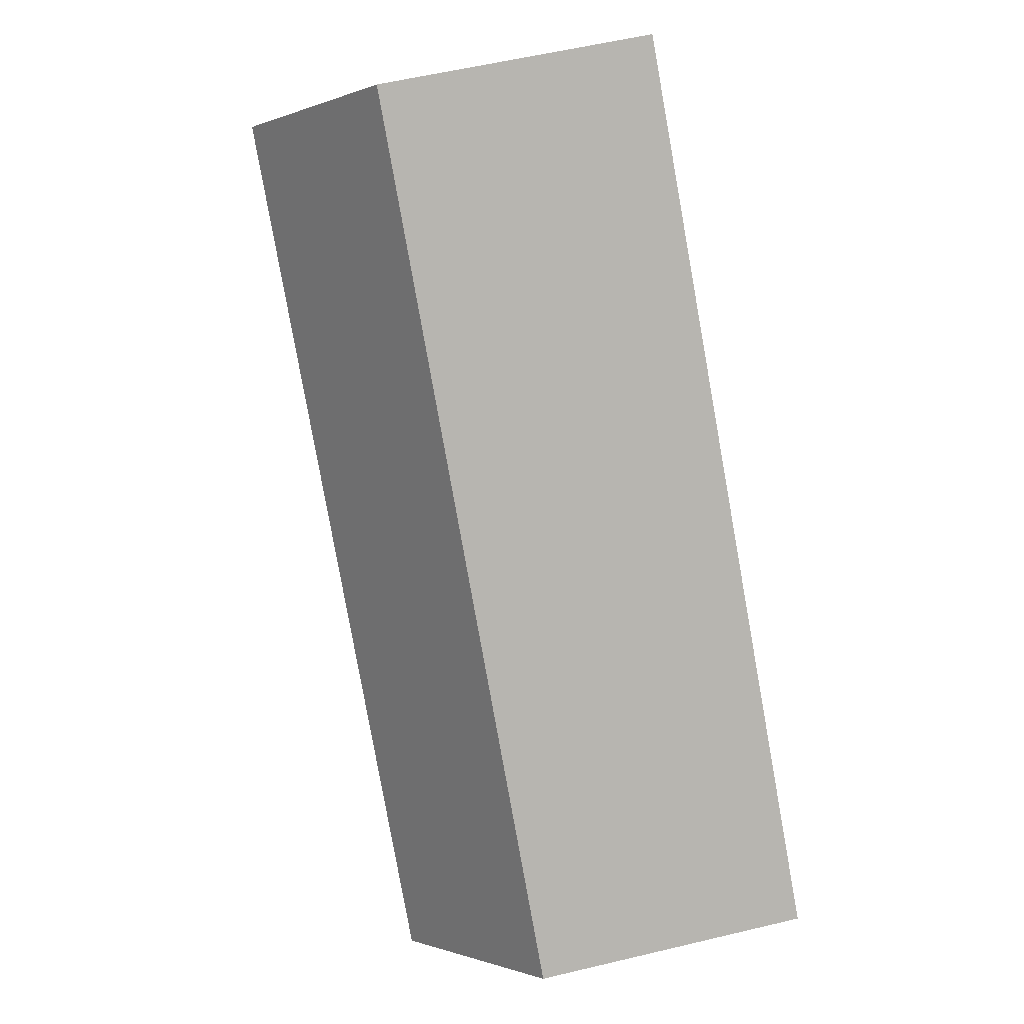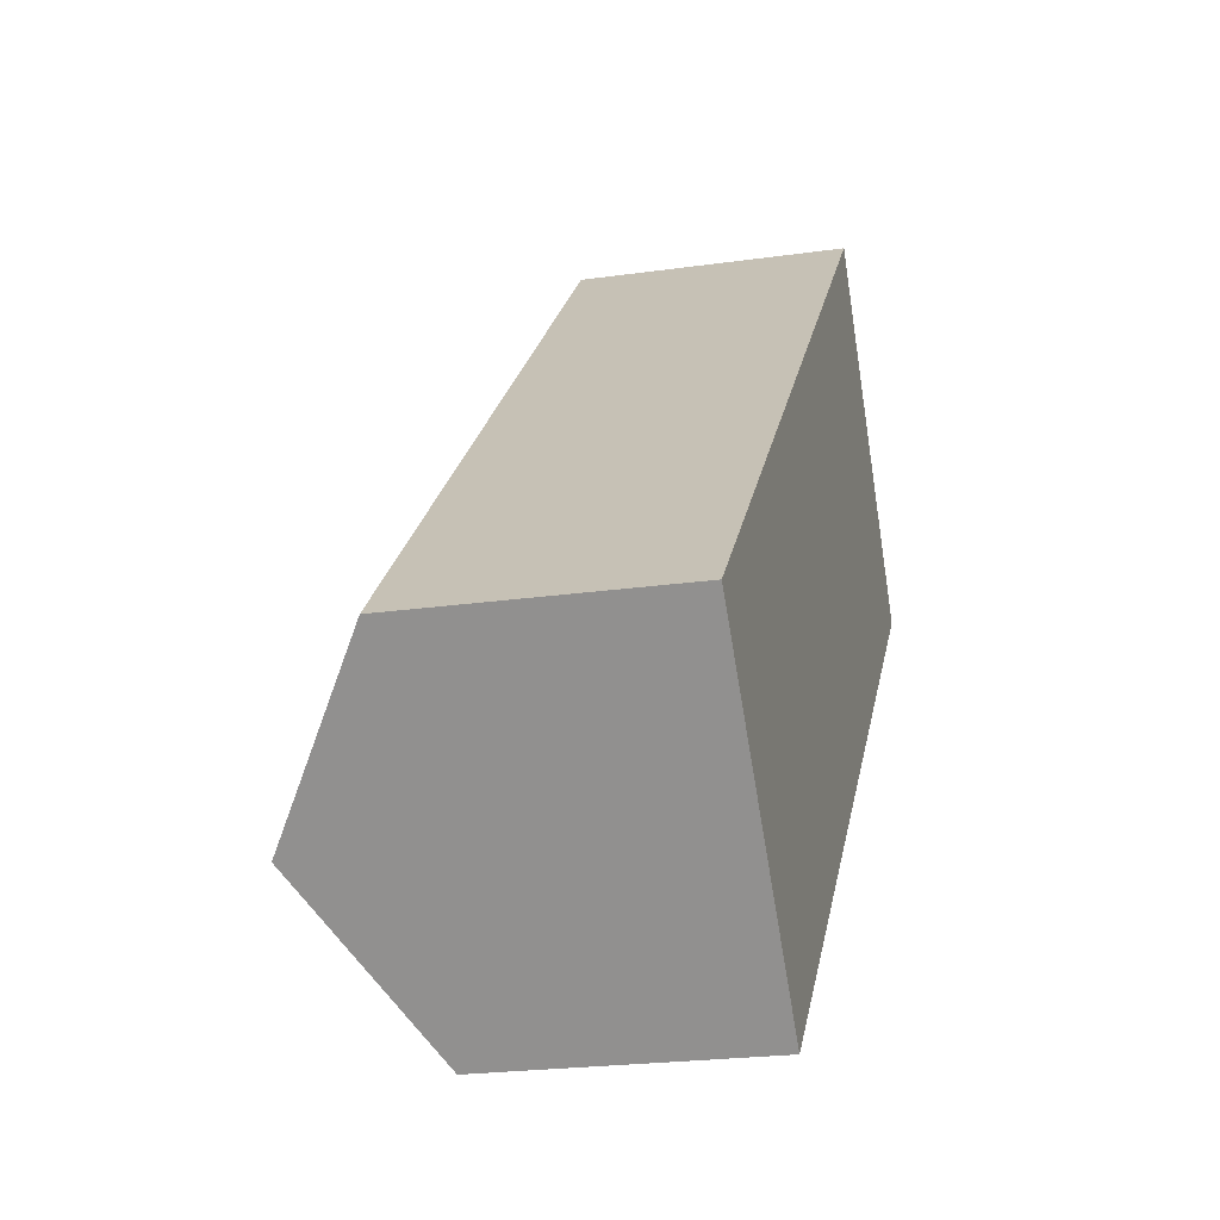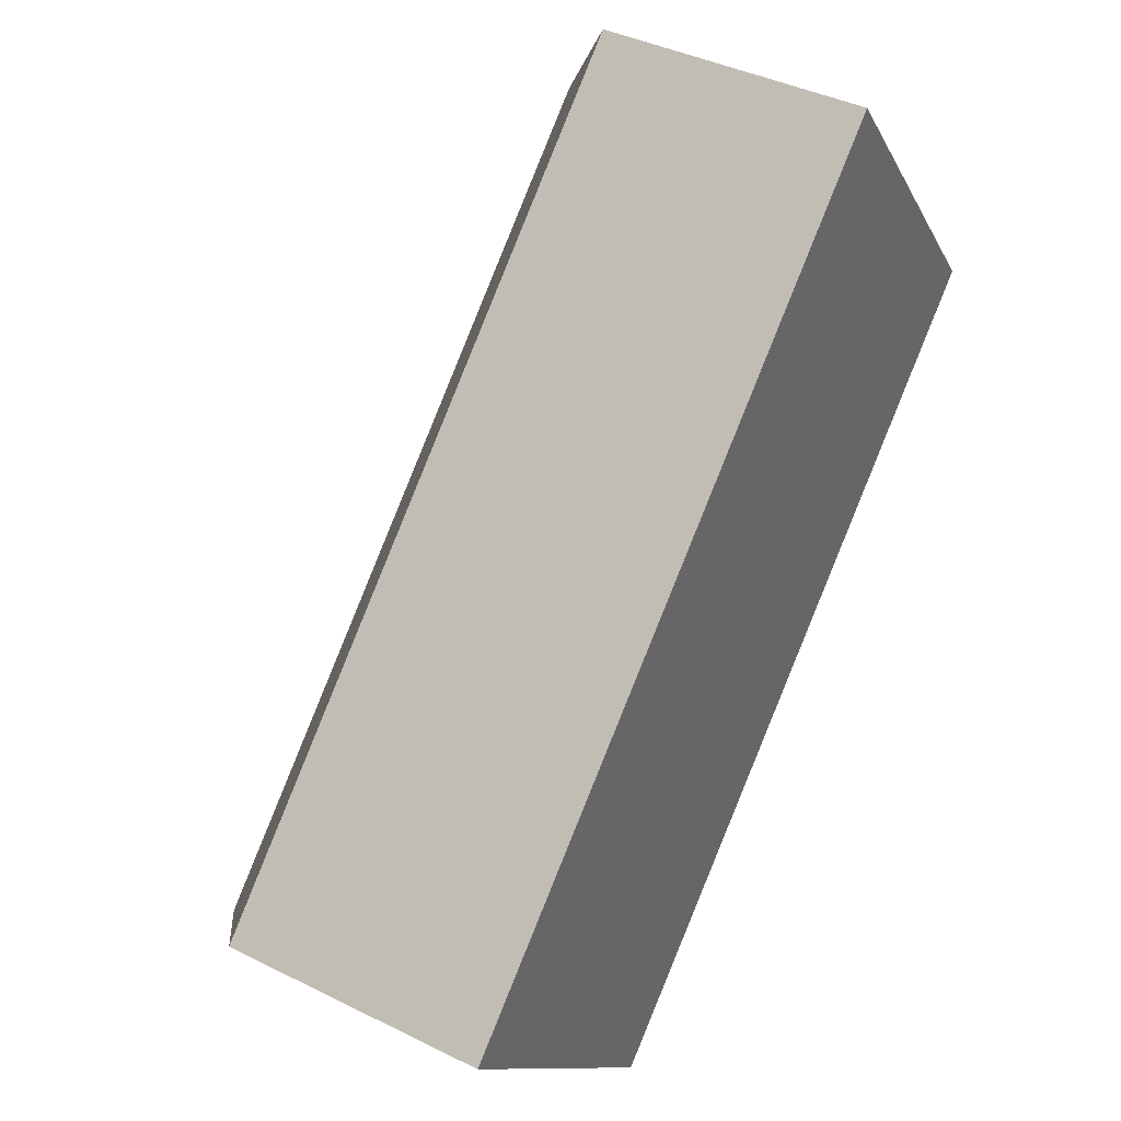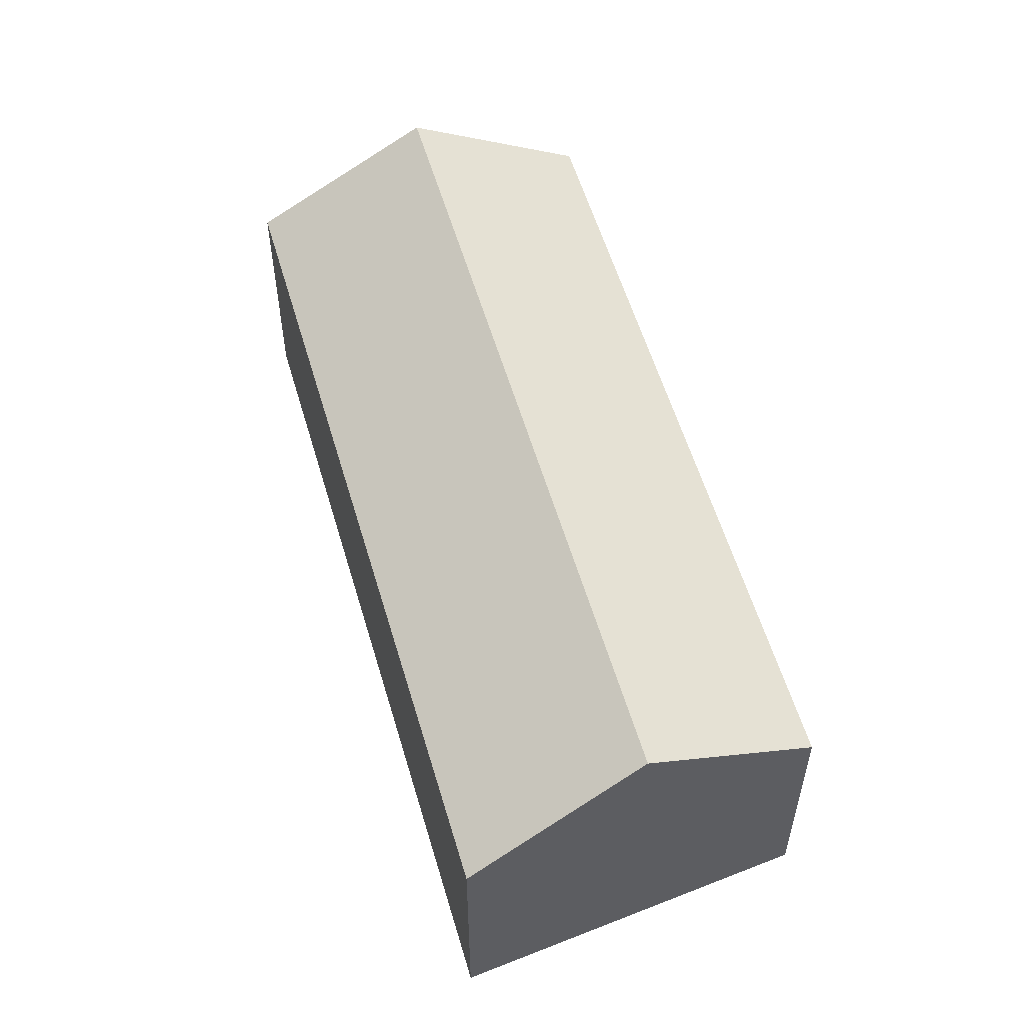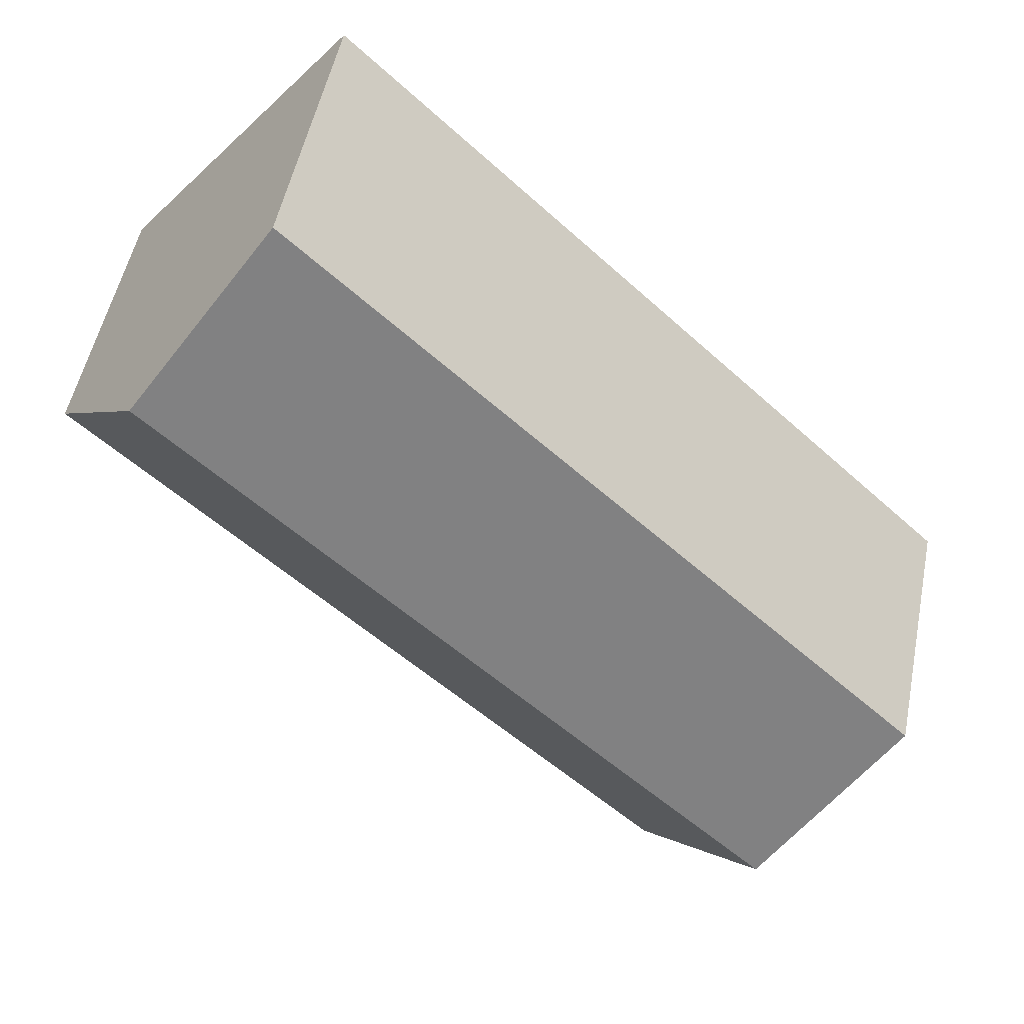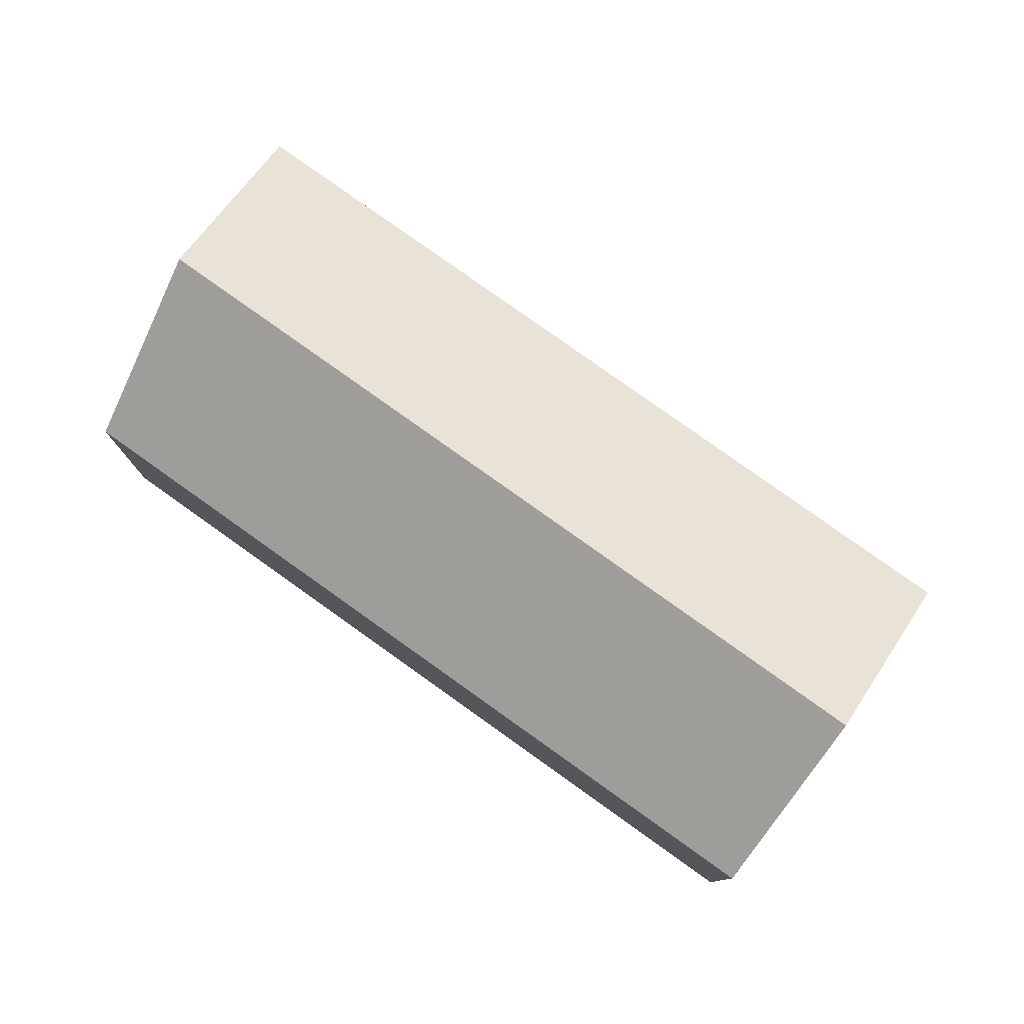
<metadata>
{"format":"obj","ext":"obj","renderer":"f3d","projection":"perspective","resolution":1024,"background":"white","views":[{"elev":55.8,"azim":-104.2,"up":"+Z"},{"elev":-22.8,"azim":-76.3,"up":"+Z"},{"elev":39.8,"azim":-58.3,"up":"+Z"},{"elev":56.8,"azim":29.4,"up":"+Y"},{"elev":51.0,"azim":-168.8,"up":"+Z"},{"elev":79.6,"azim":171.2,"up":"+Y"}]}
</metadata>
<code>
v  12.01 3.647 4.389
v  10.38 -3.957e-16 6.462
v  12.01 -2.688e-16 4.389
v  8.756 -5.226e-16 8.535
v  8.756 3.647 8.535
v  10.38 5.136 6.462
v  2.148 -1.282e-16 2.094
v  2.148 3.647 2.093
v  0 0 0
v  7.769e-05 3.647 -0.0001156
v  1.829 1.149e-16 -1.877
v  3.658 2.299e-16 -3.754
v  3.659 3.647 -3.754
v  1.829 5.136 -1.877
v  5.806 3.647 -1.661
v  5.806 1.017e-16 -1.661
v  3.977 5.136 0.2163
g defaultobject
f 1 2 3
f 2 1 4
f 4 1 5
f 5 1 6
f 5 7 4
f 7 5 8
f 7 8 9
f 9 8 10
f 10 11 9
f 11 10 12
f 12 10 13
f 13 10 14
f 3 15 1
f 15 3 16
f 15 16 13
f 13 16 12
f 6 8 5
f 8 6 17
f 8 17 10
f 10 17 14
f 1 17 6
f 17 1 15
f 17 15 14
f 14 15 13
f 2 16 3
f 16 2 4
f 16 4 7
f 16 7 12
f 12 7 11
f 11 7 9

</code>
